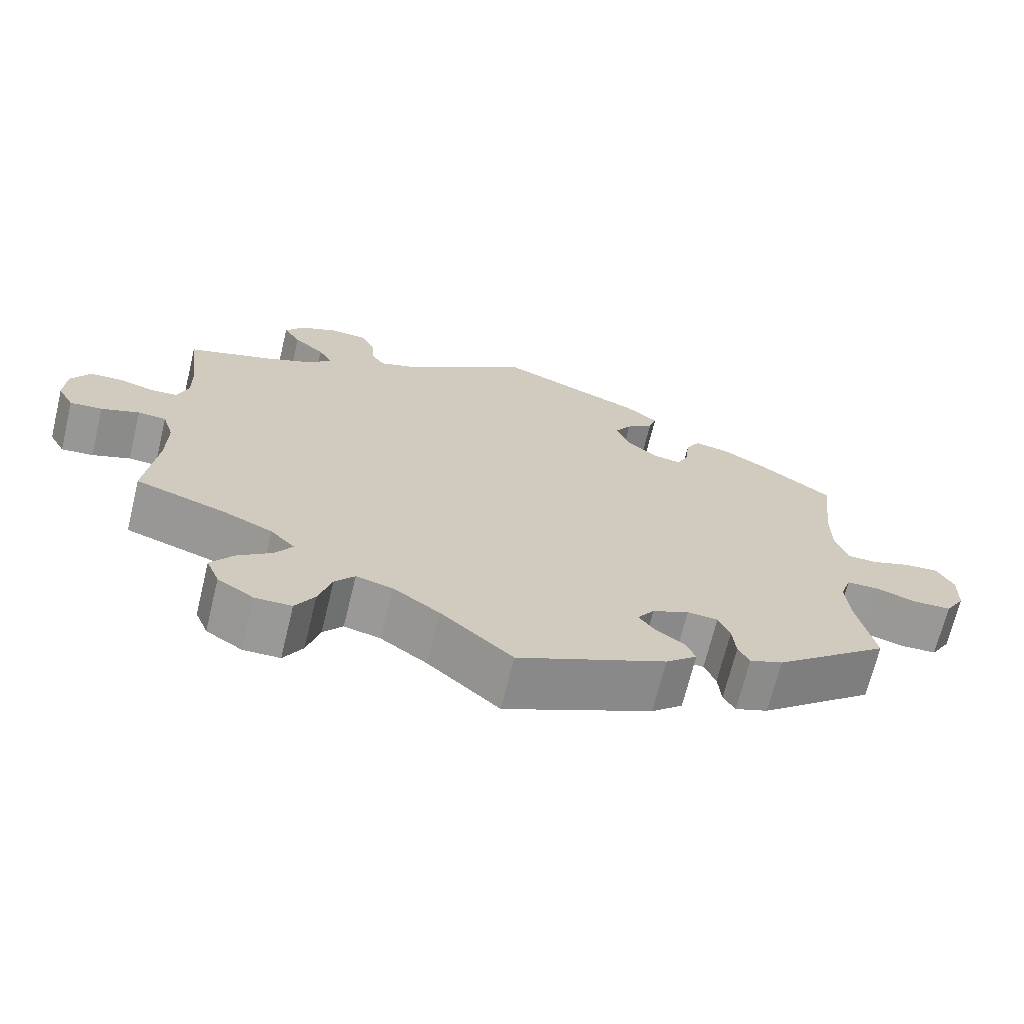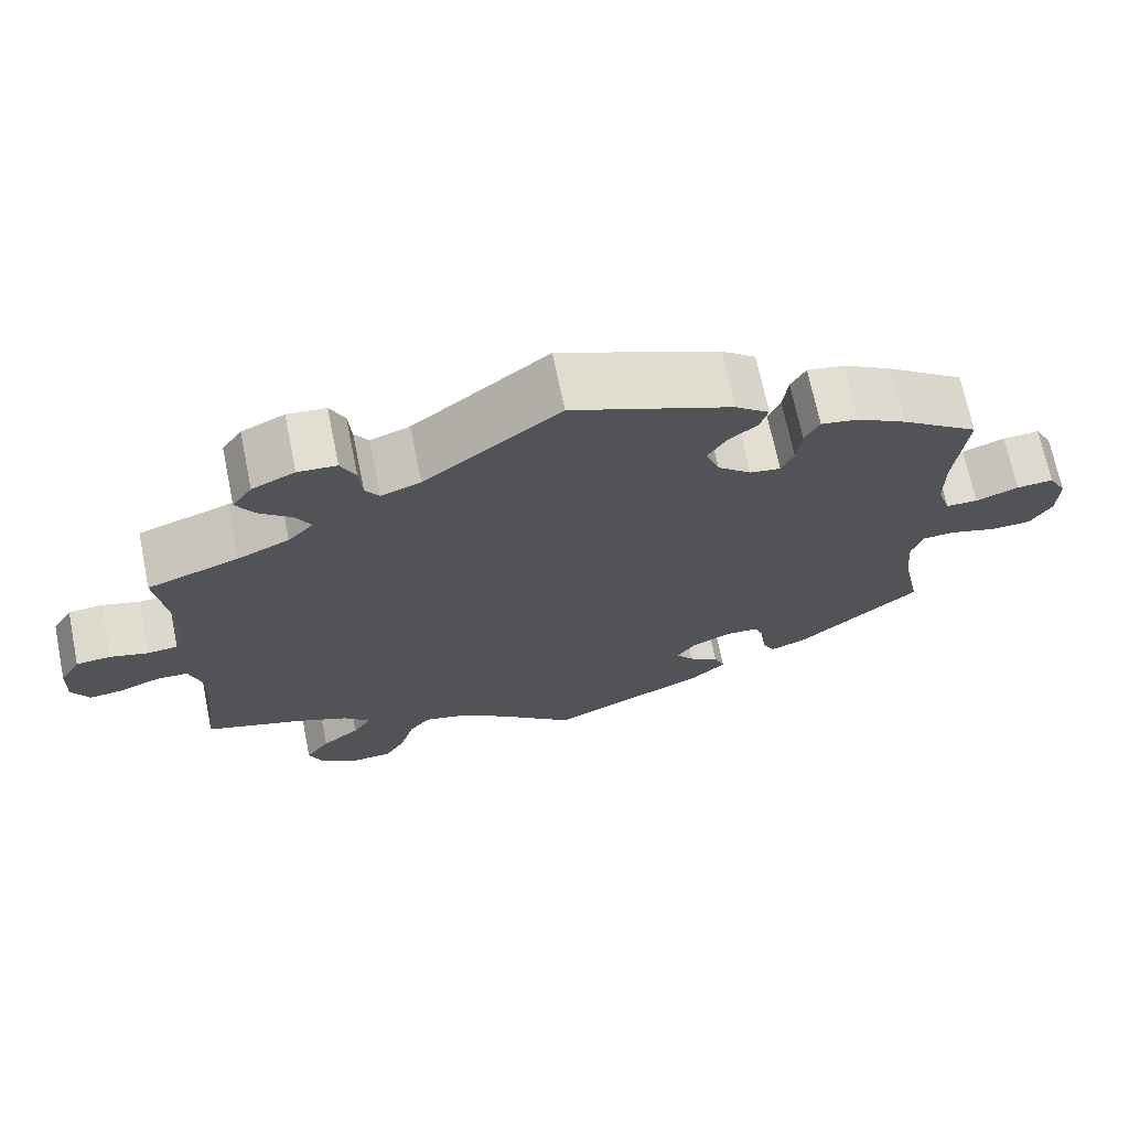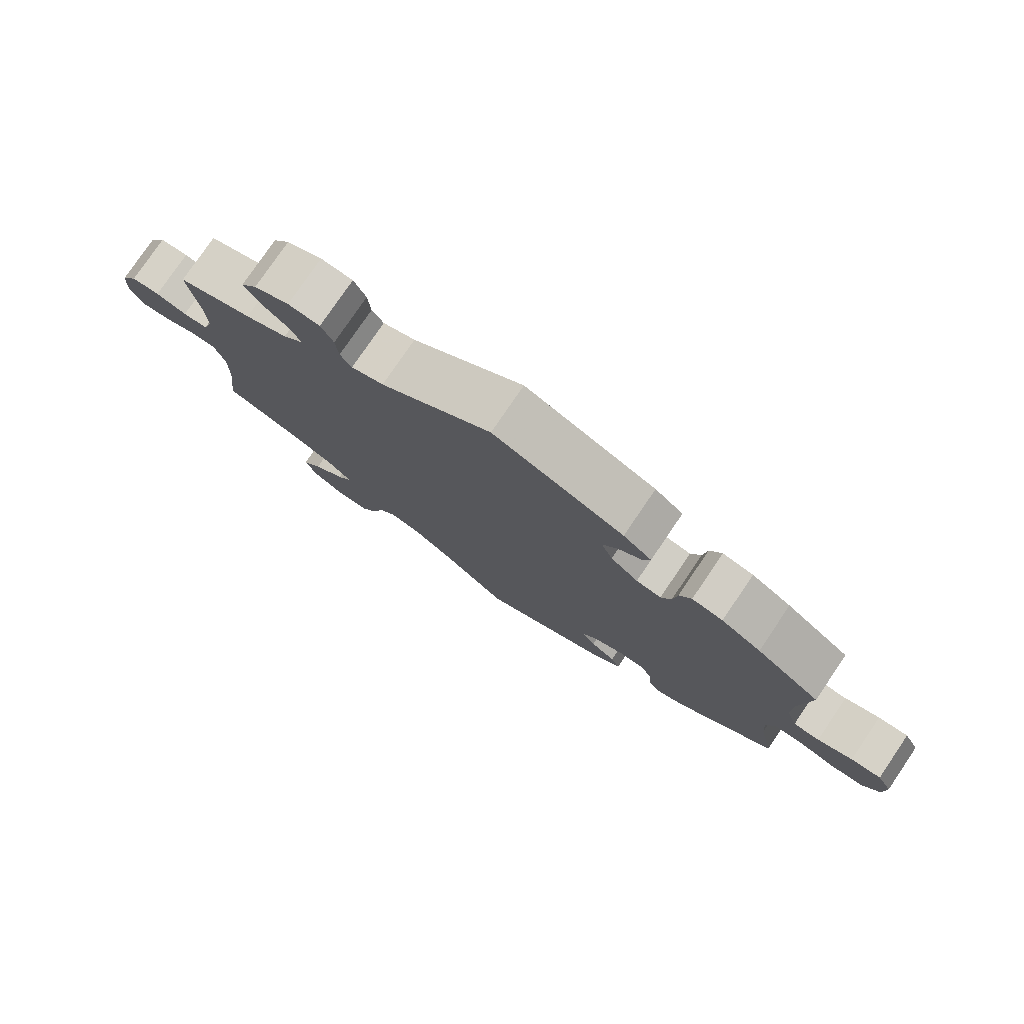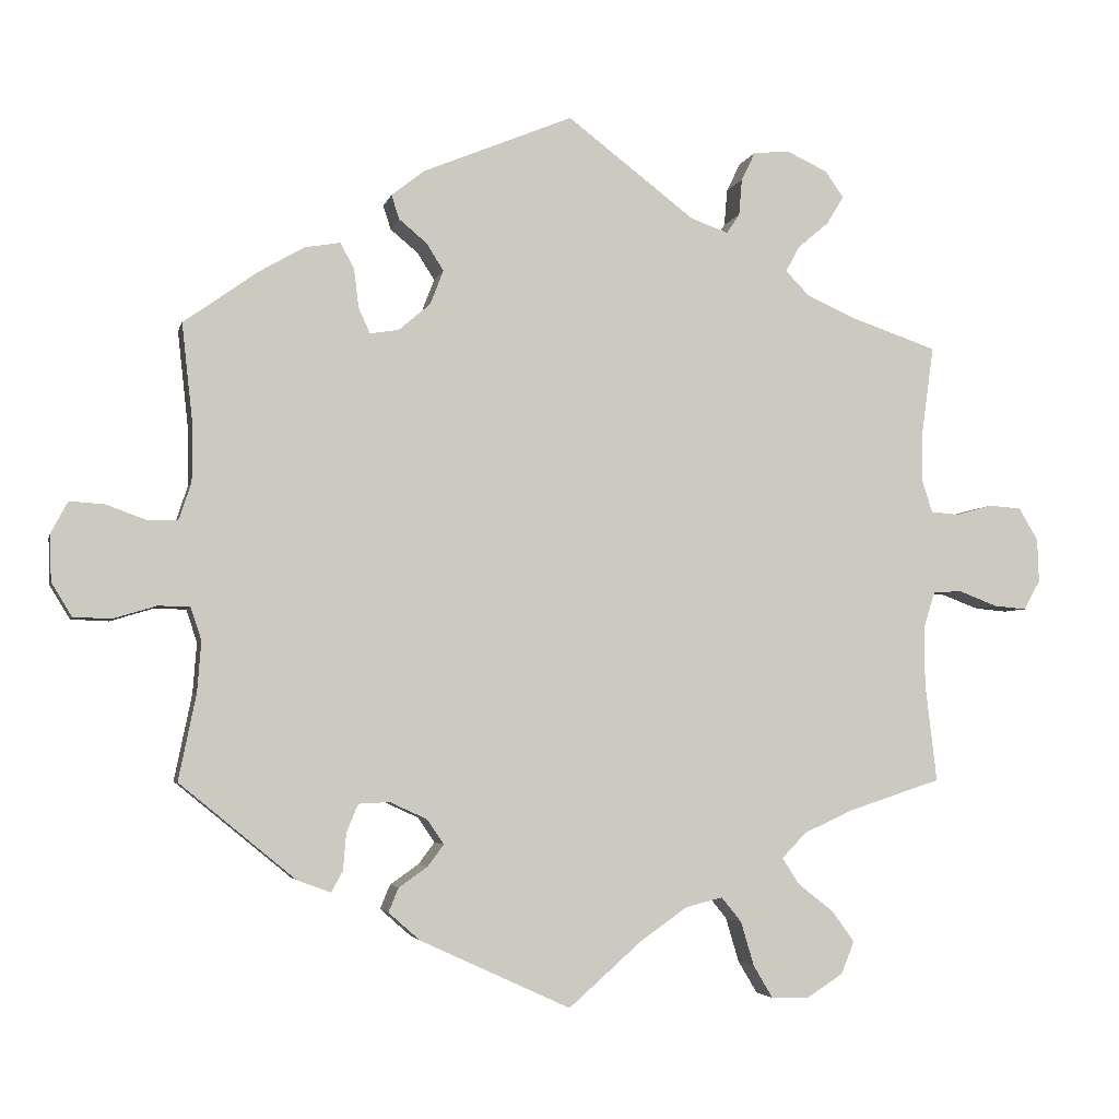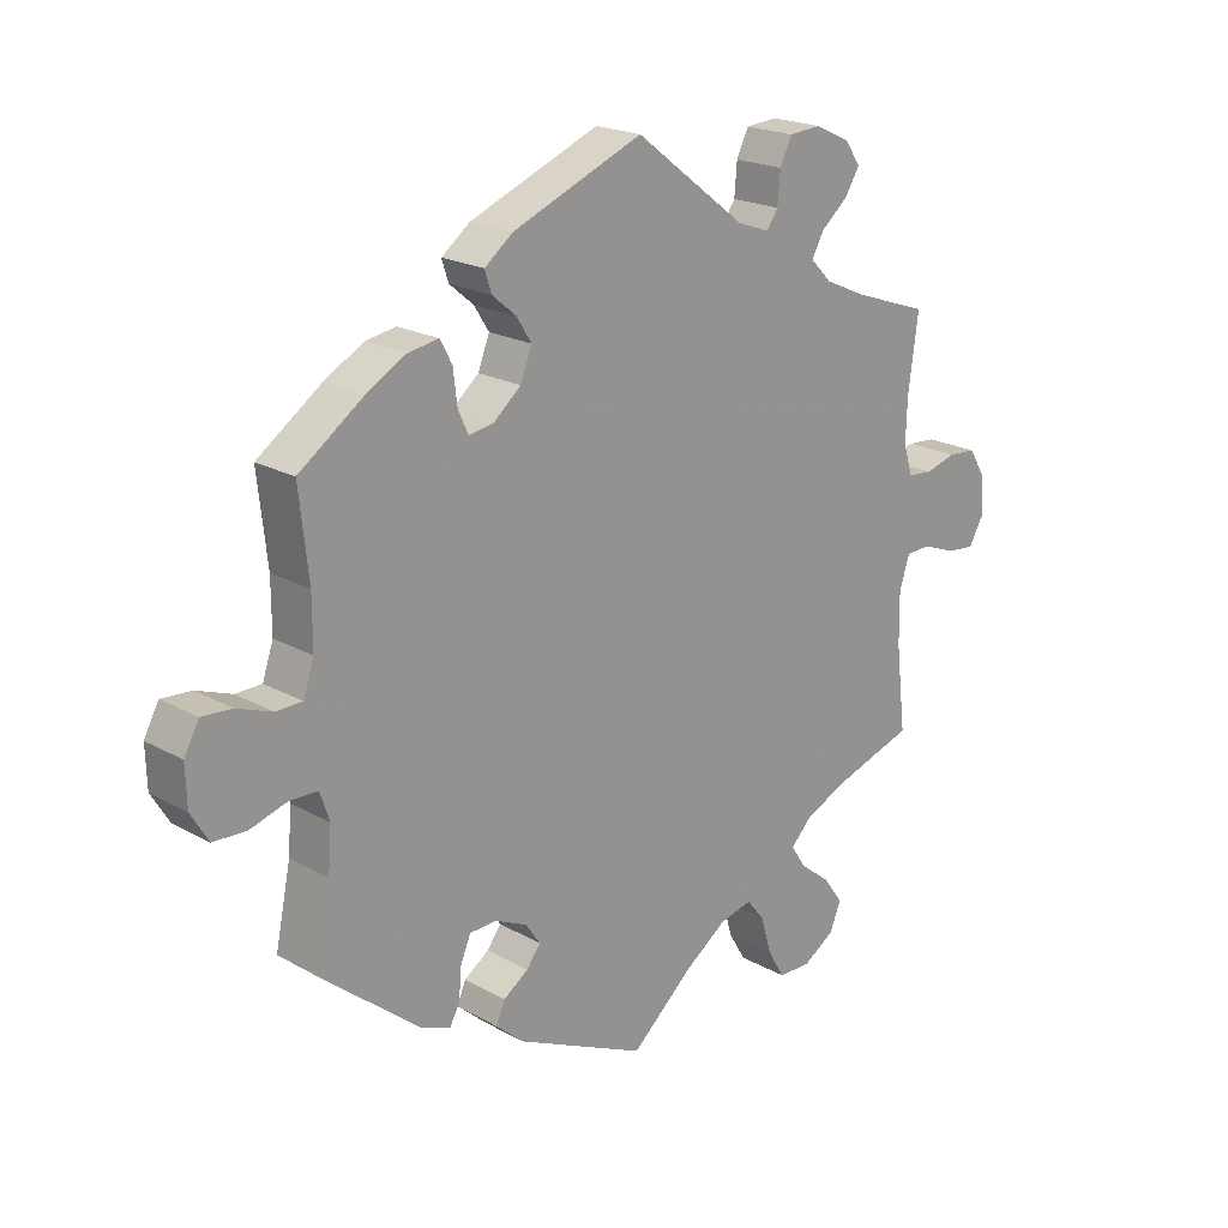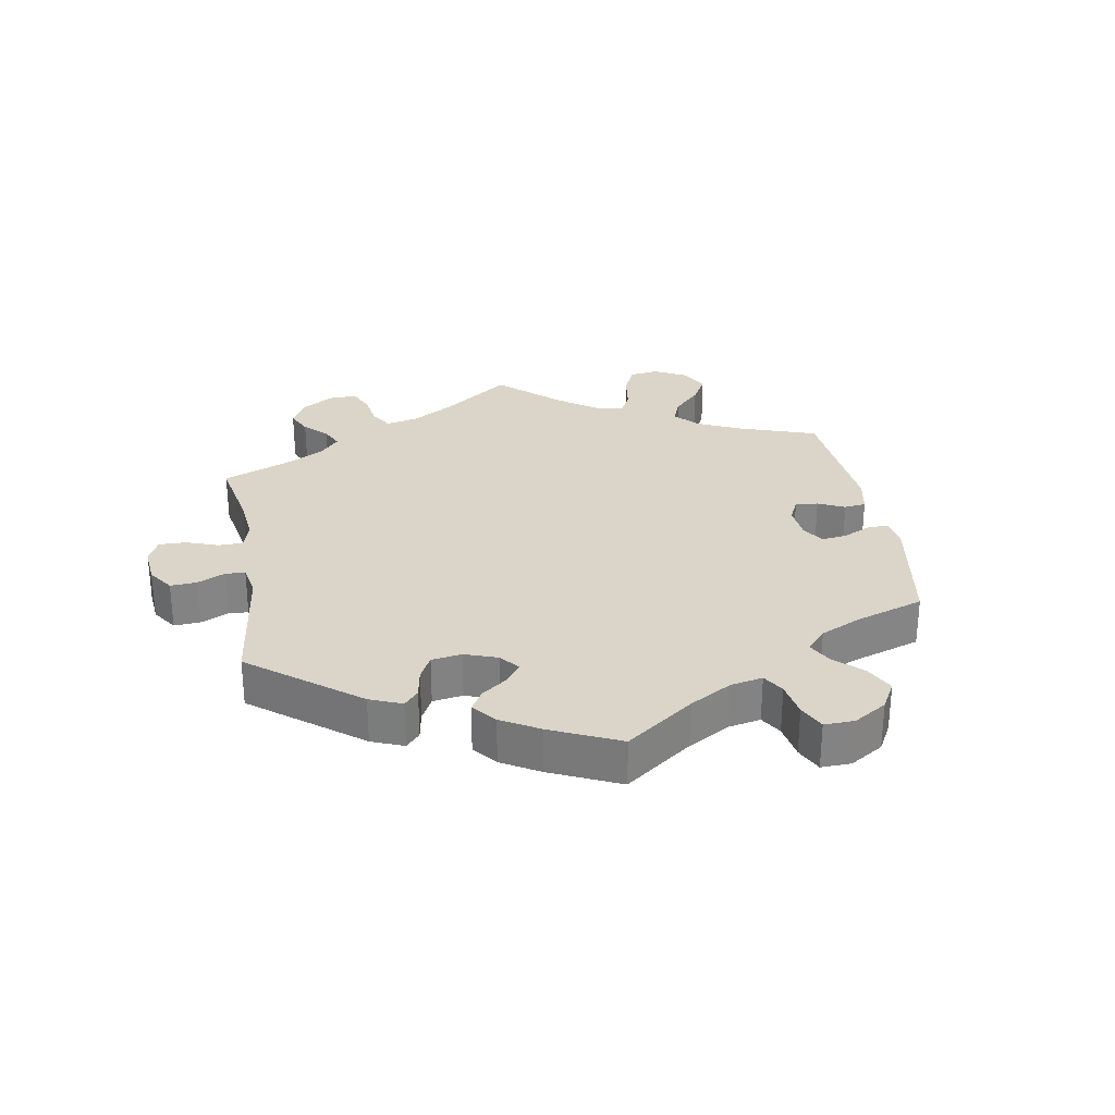
<metadata>
{"format":"obj","ext":"obj","renderer":"f3d","projection":"perspective","resolution":1024,"background":"white","views":[{"elev":-69.0,"azim":-13.7,"up":"+Z"},{"elev":69.7,"azim":-11.6,"up":"+Z"},{"elev":78.1,"azim":34.2,"up":"+Z"},{"elev":-3.9,"azim":167.4,"up":"+Z"},{"elev":20.4,"azim":135.5,"up":"+Z"},{"elev":29.2,"azim":50.2,"up":"+Y"}]}
</metadata>
<code>
v -0.486 0.07 -0.162
v -0.485 0.07 -0.087
v -0.5 0.07 -0.039
v -0.537 0.07 -0.037
v -0.587 0.07 -0.056
v -0.629 0.07 -0.06
v -0.65 0.07 -0.022
v -0.648 0.07 0.034
v -0.623 0.07 0.076
v -0.581 0.07 0.079
v -0.535 0.07 0.066
v -0.498 0.07 0.069
v -0.484 0.07 0.113
v -0.486 0.07 0.179
v -0.501 0.07 0.289
v -0.39 0.07 0.327
v -0.327 0.07 0.355
v -0.296 0.07 0.387
v -0.314 0.07 0.42
v -0.354 0.07 0.454
v -0.376 0.07 0.49
v -0.352 0.07 0.524
v -0.3 0.07 0.548
v -0.253 0.07 0.544
v -0.235 0.07 0.507
v -0.231 0.07 0.46
v -0.214 0.07 0.435
v -0.166 0.07 0.452
v -0.001 0.07 0.578
v 0.193 0.07 0.498
v 0.235 0.07 0.465
v 0.225 0.07 0.434
v 0.189 0.07 0.404
v 0.167 0.07 0.369
v 0.184 0.07 0.325
v 0.225 0.07 0.29
v 0.262 0.07 0.284
v 0.277 0.07 0.317
v 0.283 0.07 0.367
v 0.301 0.07 0.4
v 0.347 0.07 0.392
v 0.406 0.07 0.358
v 0.501 0.07 0.29
v 0.487 0.07 0.163
v 0.487 0.07 0.088
v 0.503 0.07 0.04
v 0.542 0.07 0.039
v 0.594 0.07 0.058
v 0.639 0.07 0.061
v 0.661 0.07 0.02
v 0.659 0.07 -0.04
v 0.633 0.07 -0.083
v 0.584 0.07 -0.085
v 0.528 0.07 -0.068
v 0.487 0.07 -0.069
v 0.473 0.07 -0.111
v 0.478 0.07 -0.176
v 0.501 0.07 -0.288
v 0.351 0.07 -0.411
v 0.308 0.07 -0.427
v 0.293 0.07 -0.4
v 0.289 0.07 -0.352
v 0.274 0.07 -0.316
v 0.234 0.07 -0.314
v 0.186 0.07 -0.336
v 0.164 0.07 -0.368
v 0.185 0.07 -0.396
v 0.222 0.07 -0.422
v 0.235 0.07 -0.453
v 0.194 0.07 -0.489
v 0 0.07 -0.578
v -0.094 0.07 -0.495
v -0.155 0.07 -0.452
v -0.203 0.07 -0.44
v -0.229 0.07 -0.472
v -0.246 0.07 -0.529
v -0.271 0.07 -0.571
v -0.319 0.07 -0.572
v -0.366 0.07 -0.542
v -0.383 0.07 -0.5
v -0.354 0.07 -0.46
v -0.308 0.07 -0.424
v -0.286 0.07 -0.39
v -0.318 0.07 -0.357
v -0.382 0.07 -0.328
v -0.501 0.07 -0.289
v -0.486 0 -0.162
v -0.485 0 -0.087
v -0.5 0 -0.039
v -0.537 0 -0.037
v -0.587 0 -0.056
v -0.629 0 -0.06
v -0.65 0 -0.022
v -0.648 0 0.034
v -0.623 0 0.076
v -0.581 0 0.079
v -0.535 0 0.066
v -0.498 0 0.069
v -0.484 0 0.113
v -0.486 0 0.179
v -0.501 0 0.289
v -0.39 0 0.327
v -0.327 0 0.355
v -0.296 0 0.387
v -0.314 0 0.42
v -0.354 0 0.454
v -0.376 0 0.49
v -0.352 0 0.524
v -0.3 0 0.548
v -0.253 0 0.544
v -0.235 0 0.507
v -0.231 0 0.46
v -0.214 0 0.435
v -0.166 0 0.452
v -0.001 0 0.578
v 0.193 0 0.498
v 0.235 0 0.465
v 0.225 0 0.434
v 0.189 0 0.404
v 0.167 0 0.369
v 0.184 0 0.325
v 0.225 0 0.29
v 0.262 0 0.284
v 0.277 0 0.317
v 0.283 0 0.367
v 0.301 0 0.4
v 0.347 0 0.392
v 0.406 0 0.358
v 0.501 0 0.29
v 0.487 0 0.163
v 0.487 0 0.088
v 0.503 0 0.04
v 0.542 0 0.039
v 0.594 0 0.058
v 0.639 0 0.061
v 0.661 0 0.02
v 0.659 0 -0.04
v 0.633 0 -0.083
v 0.584 0 -0.085
v 0.528 0 -0.068
v 0.487 0 -0.069
v 0.473 0 -0.111
v 0.478 0 -0.176
v 0.501 0 -0.288
v 0.351 0 -0.411
v 0.308 0 -0.427
v 0.293 0 -0.4
v 0.289 0 -0.352
v 0.274 0 -0.316
v 0.234 0 -0.314
v 0.186 0 -0.336
v 0.164 0 -0.368
v 0.185 0 -0.396
v 0.222 0 -0.422
v 0.235 0 -0.453
v 0.194 0 -0.489
v 0 0 -0.578
v -0.094 0 -0.495
v -0.155 0 -0.452
v -0.203 0 -0.44
v -0.229 0 -0.472
v -0.246 0 -0.529
v -0.271 0 -0.571
v -0.319 0 -0.572
v -0.366 0 -0.542
v -0.383 0 -0.5
v -0.354 0 -0.46
v -0.308 0 -0.424
v -0.286 0 -0.39
v -0.318 0 -0.357
v -0.382 0 -0.328
v -0.501 0 -0.289
f 85 86 1
f 84 85 1 2
f 83 84 2 3
f 79 80 81 82
f 79 82 83
f 78 79 83
f 75 76 77 78
f 74 75 78 83
f 73 74 83 3
f 69 70 71 72
f 67 68 69 72
f 66 67 72 73
f 65 66 73 3
f 59 60 61 62
f 57 58 59 62
f 56 57 62 63
f 55 56 63 64
f 51 52 53 54
f 51 54 55
f 50 51 55
f 47 48 49 50
f 46 47 50 55
f 45 46 55 64
f 41 42 43 44
f 38 39 40 41
f 37 38 41 44
f 36 37 44 45
f 30 31 32 33
f 28 29 30 33
f 27 28 33 34
f 23 24 25 26
f 23 26 27
f 22 23 27
f 19 20 21 22
f 18 19 22 27
f 17 18 27 34
f 14 15 16
f 13 14 16 17
f 12 13 17 34
f 8 9 10 11
f 8 11 12
f 7 8 12
f 4 5 6 7
f 3 4 7 12
f 36 45 64 65
f 35 36 65 3
f 3 12 34 35
f 87 172 171
f 88 87 171 170
f 89 88 170 169
f 168 167 166 165
f 169 168 165
f 169 165 164
f 164 163 162 161
f 169 164 161 160
f 89 169 160 159
f 158 157 156 155
f 158 155 154 153
f 159 158 153 152
f 89 159 152 151
f 148 147 146 145
f 148 145 144 143
f 149 148 143 142
f 150 149 142 141
f 140 139 138 137
f 141 140 137
f 141 137 136
f 136 135 134 133
f 141 136 133 132
f 150 141 132 131
f 130 129 128 127
f 127 126 125 124
f 130 127 124 123
f 131 130 123 122
f 119 118 117 116
f 119 116 115 114
f 120 119 114 113
f 112 111 110 109
f 113 112 109
f 113 109 108
f 108 107 106 105
f 113 108 105 104
f 120 113 104 103
f 102 101 100
f 103 102 100 99
f 120 103 99 98
f 97 96 95 94
f 98 97 94
f 98 94 93
f 93 92 91 90
f 98 93 90 89
f 151 150 131 122
f 89 151 122 121
f 121 120 98 89
f 1 87 88 2
f 2 88 89 3
f 3 89 90 4
f 4 90 91 5
f 5 91 92 6
f 6 92 93 7
f 7 93 94 8
f 8 94 95 9
f 9 95 96 10
f 10 96 97 11
f 11 97 98 12
f 12 98 99 13
f 13 99 100 14
f 14 100 101 15
f 15 101 102 16
f 16 102 103 17
f 17 103 104 18
f 18 104 105 19
f 19 105 106 20
f 20 106 107 21
f 21 107 108 22
f 22 108 109 23
f 23 109 110 24
f 24 110 111 25
f 25 111 112 26
f 26 112 113 27
f 27 113 114 28
f 28 114 115 29
f 29 115 116 30
f 30 116 117 31
f 31 117 118 32
f 32 118 119 33
f 33 119 120 34
f 34 120 121 35
f 35 121 122 36
f 36 122 123 37
f 37 123 124 38
f 38 124 125 39
f 39 125 126 40
f 40 126 127 41
f 41 127 128 42
f 42 128 129 43
f 43 129 130 44
f 44 130 131 45
f 45 131 132 46
f 46 132 133 47
f 47 133 134 48
f 48 134 135 49
f 49 135 136 50
f 50 136 137 51
f 51 137 138 52
f 52 138 139 53
f 53 139 140 54
f 54 140 141 55
f 55 141 142 56
f 56 142 143 57
f 57 143 144 58
f 58 144 145 59
f 59 145 146 60
f 60 146 147 61
f 61 147 148 62
f 62 148 149 63
f 63 149 150 64
f 64 150 151 65
f 65 151 152 66
f 66 152 153 67
f 67 153 154 68
f 68 154 155 69
f 69 155 156 70
f 70 156 157 71
f 71 157 158 72
f 72 158 159 73
f 73 159 160 74
f 74 160 161 75
f 75 161 162 76
f 76 162 163 77
f 77 163 164 78
f 78 164 165 79
f 79 165 166 80
f 80 166 167 81
f 81 167 168 82
f 82 168 169 83
f 83 169 170 84
f 84 170 171 85
f 85 171 172 86
f 86 172 87 1

</code>
